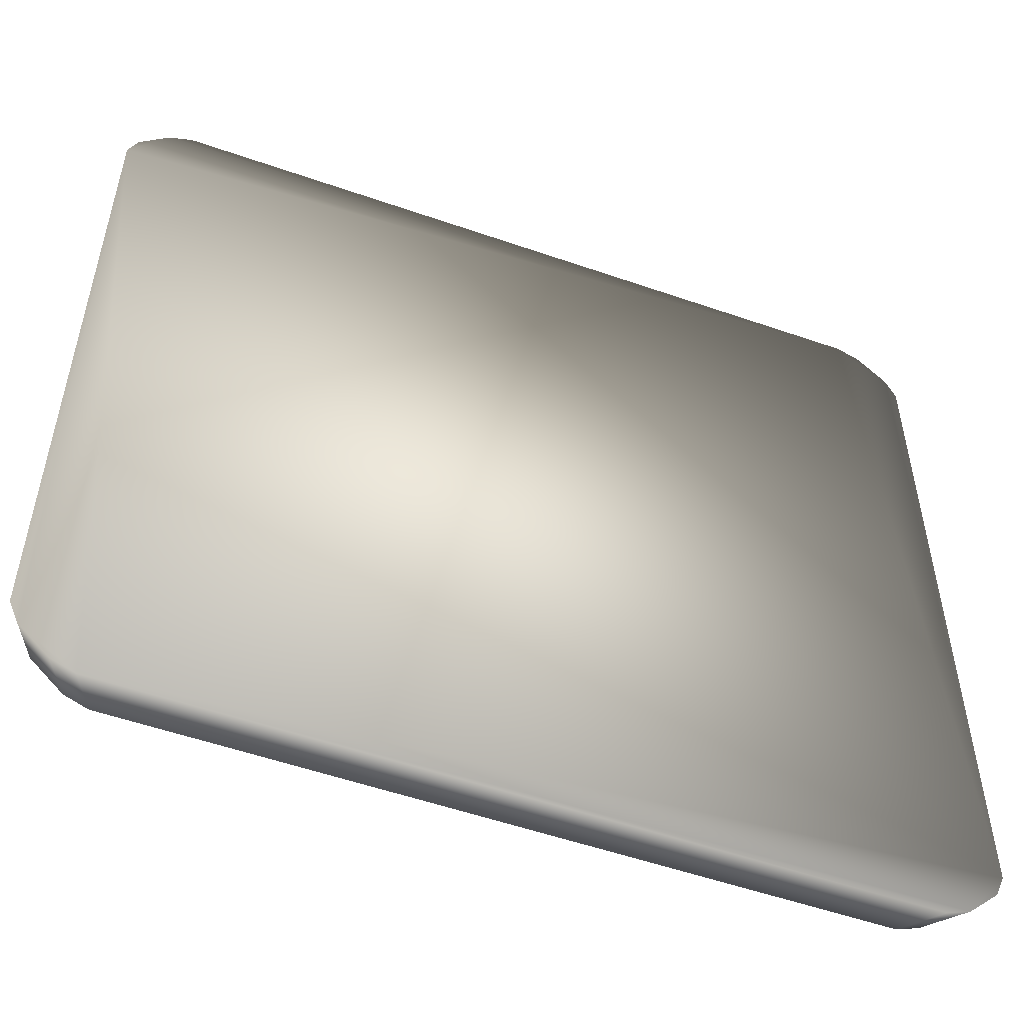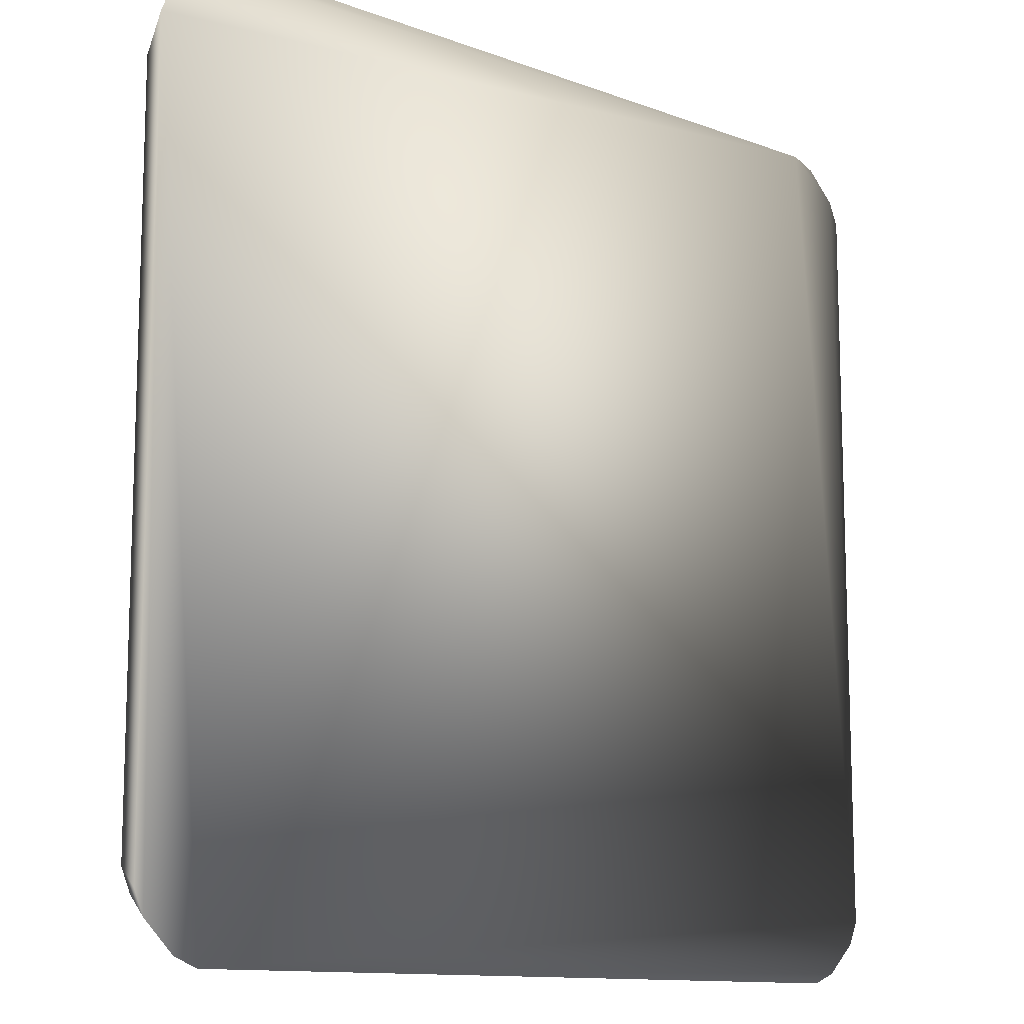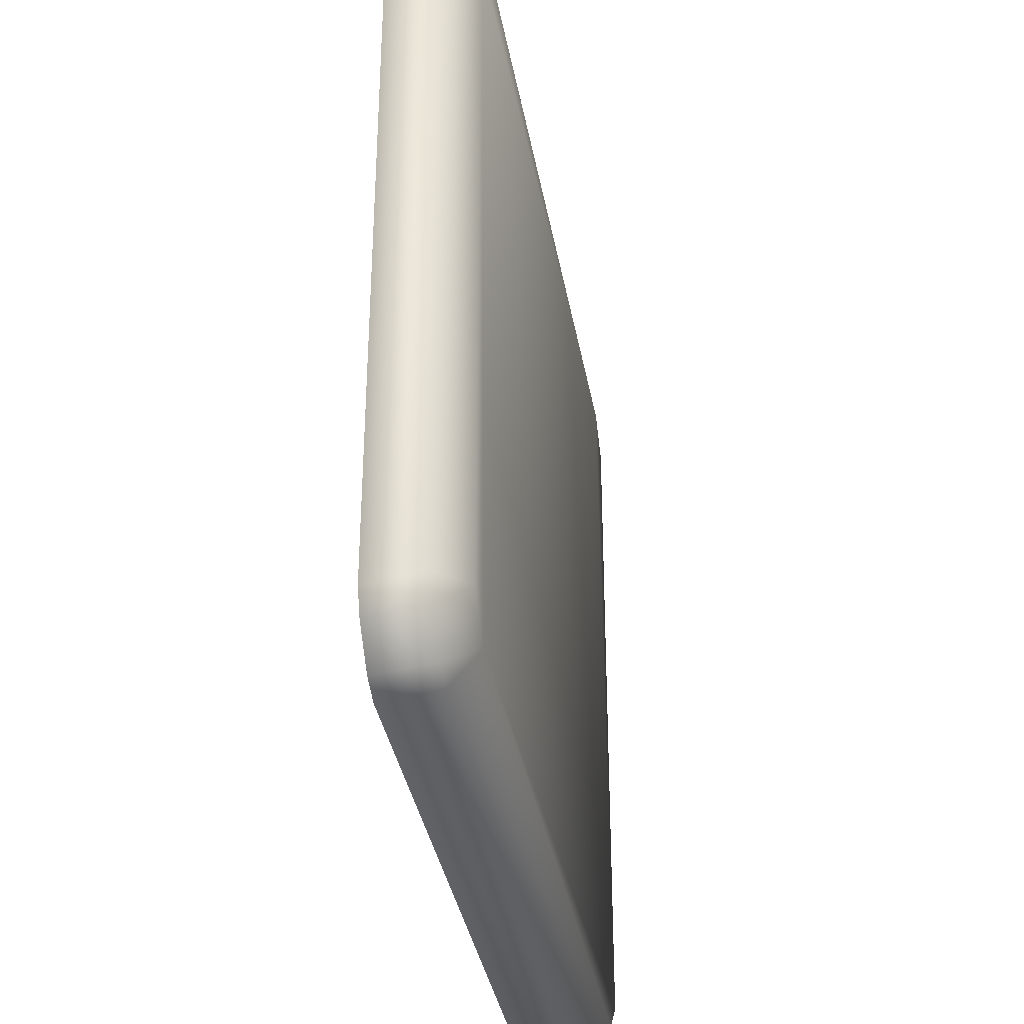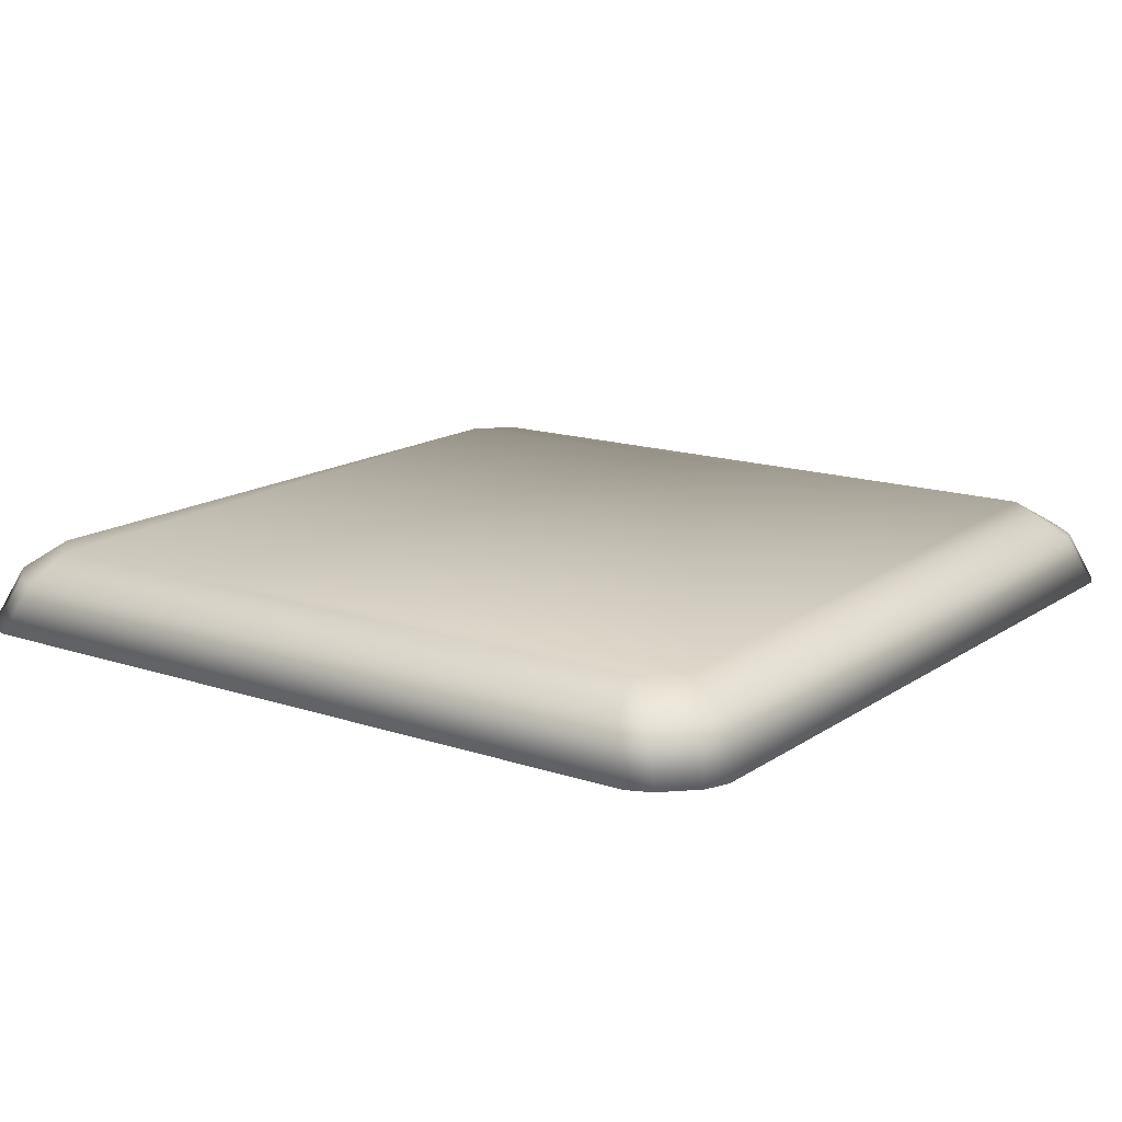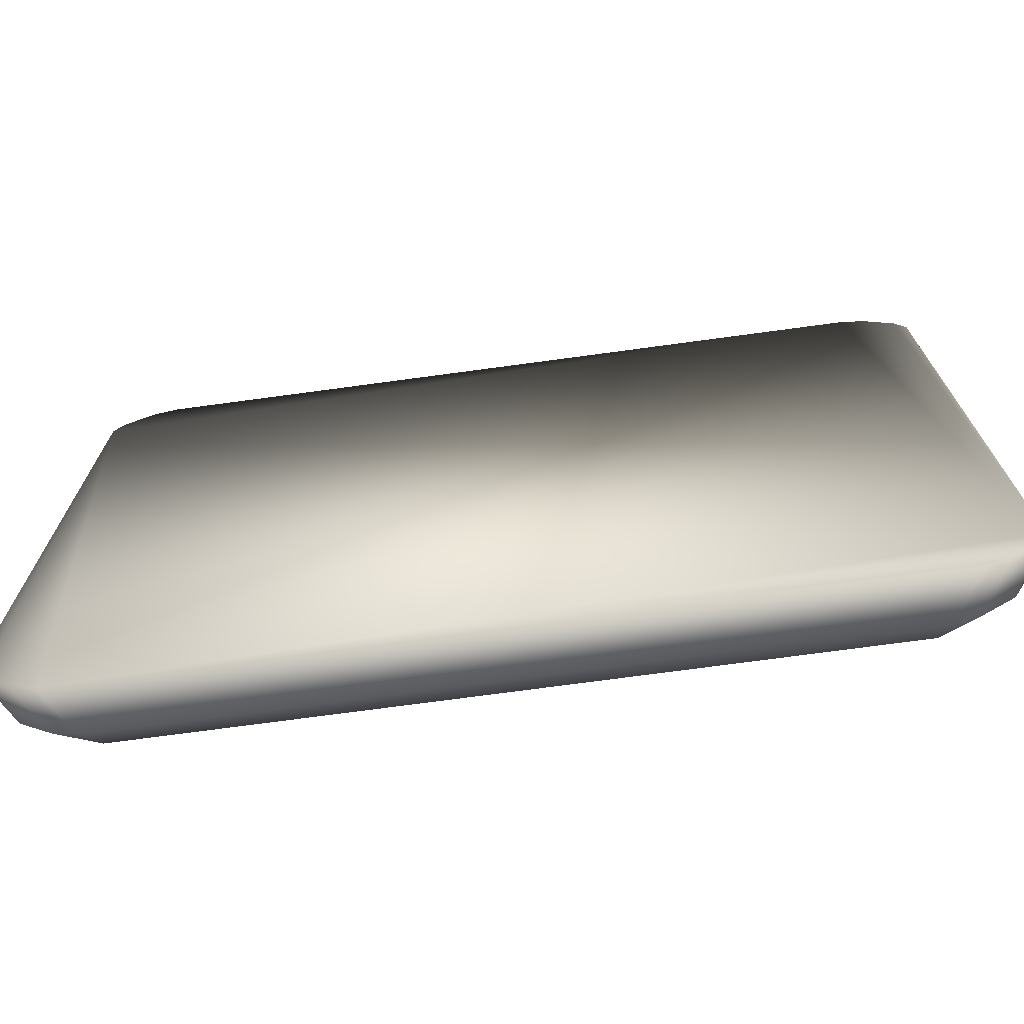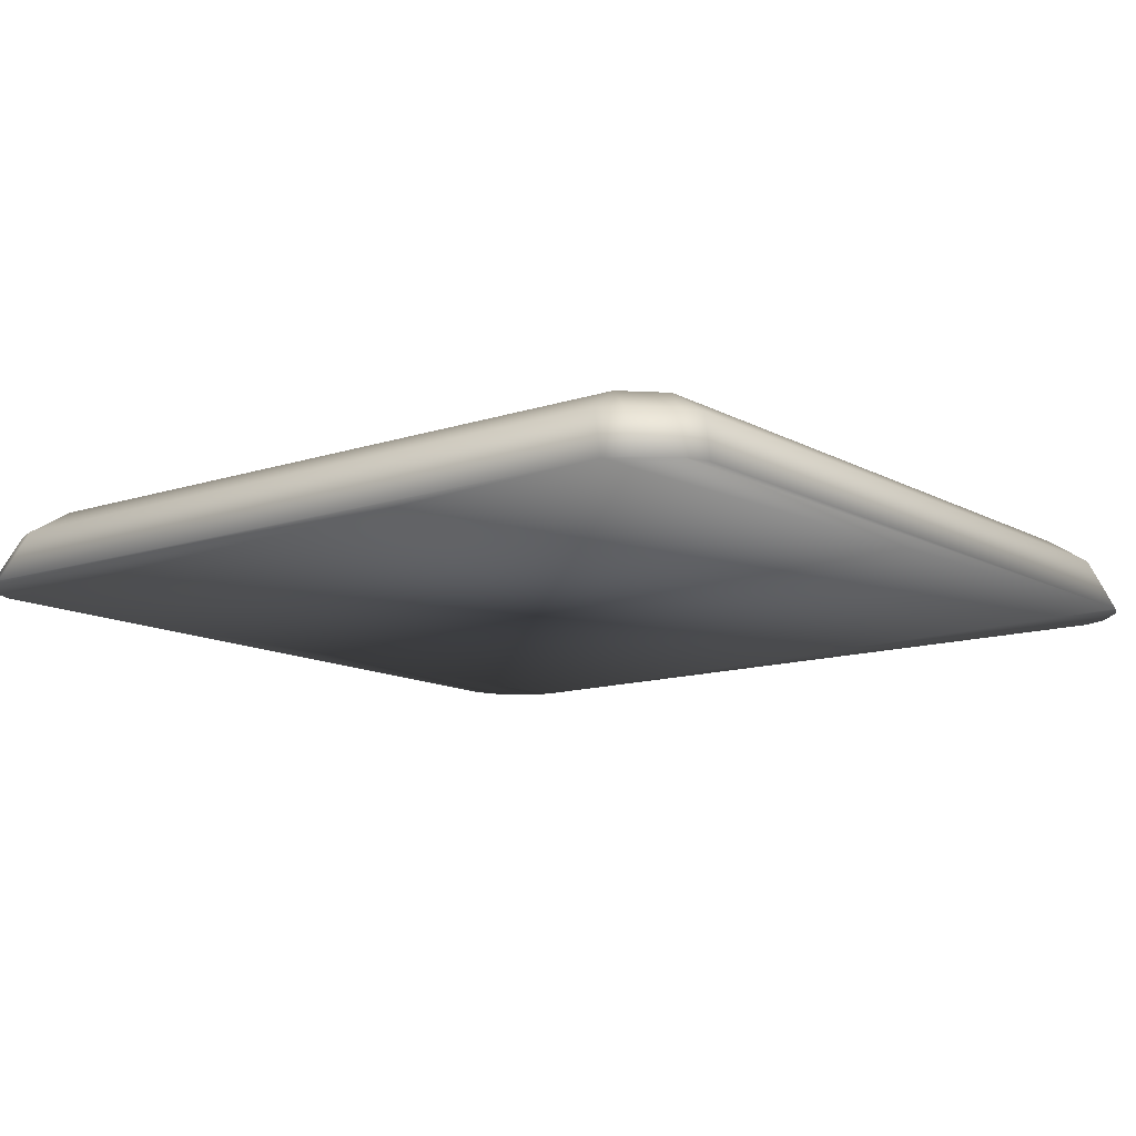
<metadata>
{"format":"obj","ext":"obj","renderer":"f3d","projection":"perspective","resolution":1024,"background":"white","views":[{"elev":-53.7,"azim":-20.4,"up":"+Z"},{"elev":-12.0,"azim":-41.5,"up":"+Z"},{"elev":-36.0,"azim":99.9,"up":"+Z"},{"elev":15.2,"azim":-54.5,"up":"+Y"},{"elev":-73.1,"azim":7.7,"up":"+Z"},{"elev":-12.5,"azim":128.0,"up":"+Y"}]}
</metadata>
<code>
g [GIMMICK]push
v -0.458 -3.015e-17 0.4923
v -0.5035 -2.639e-17 0.431
v -0.4923 -2.805e-17 0.458
v 0.431 -3.083e-17 0.5035
v 0.5035 2.639e-17 -0.431
v -0.431 3.083e-17 -0.5035
v -0.4923 2.805e-17 -0.458
v -0.5035 2.639e-17 -0.431
v -0.4809 0.0576 0.4075
v -0.4809 0.0576 -0.4075
v -0.4353 0.0874 0.3952
v -0.4353 0.0874 -0.3952
v -0.3952 0.0874 0.4353
v 0.3952 0.0874 -0.4353
v -0.4701 0.0576 -0.4335
v -0.458 3.015e-17 -0.4923
v -0.4335 0.0576 -0.4701
v -0.3952 0.0874 -0.4353
v -0.4075 0.0576 -0.4809
v 0.4075 0.0576 -0.4809
v 0.431 3.083e-17 -0.5035
v 0.458 3.015e-17 -0.4923
v 0.4335 0.0576 -0.4701
v 0.4923 2.805e-17 -0.458
v 0.4701 0.0576 -0.4335
v 0.4353 0.0874 -0.3952
v 0.4809 0.0576 -0.4075
v 0.4353 0.0874 0.3952
v 0.3952 0.0874 -0.4353
v 0.4353 0.0874 -0.3952
v -0.3952 0.0874 0.4353
v 0.4809 0.0576 0.4075
v 0.4809 0.0576 -0.4075
v 0.5035 -2.639e-17 0.431
v 0.5035 2.639e-17 -0.431
v 0.4923 -2.805e-17 0.458
v 0.431 -3.083e-17 0.5035
v 0.4701 0.0576 0.4335
v 0.458 -3.015e-17 0.4923
v 0.4335 0.0576 0.4701
v 0.3952 0.0874 0.4353
v 0.4075 0.0576 0.4809
v -0.431 -3.083e-17 0.5035
v -0.458 -3.015e-17 0.4923
v -0.4075 0.0576 0.4809
v -0.4335 0.0576 0.4701
v -0.4923 -2.805e-17 0.458
v -0.4701 0.0576 0.4335
v -0.4353 0.0874 0.3952
v -0.5035 -2.639e-17 0.431
v -0.4809 0.0576 0.4075
g [GIMMICK]push_0
f 3 2 1
f 2 4 1
f 5 4 2
f 6 5 2
f 7 6 2
f 8 7 2
f 2 9 8
f 10 8 9
f 8 10 7
f 9 11 10
f 12 10 11
f 11 13 12
f 12 13 14
f 15 7 10
f 10 12 15
f 7 15 16
f 16 6 7
f 17 16 15
f 15 12 17
f 16 17 6
f 18 17 12
f 18 12 14
f 17 18 19
f 19 6 17
f 19 18 20
f 14 20 18
f 6 19 21
f 20 21 19
f 21 22 6
f 21 20 22
f 22 5 6
f 20 14 23
f 23 22 20
f 24 5 22
f 22 23 24
f 23 14 25
f 25 24 23
f 24 25 5
f 26 25 14
f 27 5 25
f 25 26 27
f 30 29 28
f 29 31 28
f 28 32 30
f 33 30 32
f 32 34 33
f 35 33 34
f 34 36 35
f 34 32 36
f 36 37 35
f 38 36 32
f 32 28 38
f 36 38 39
f 39 37 36
f 40 39 38
f 38 28 40
f 39 40 37
f 41 40 28
f 31 41 28
f 42 37 40
f 40 41 42
f 37 42 43
f 37 43 44
f 42 41 45
f 45 43 42
f 43 45 44
f 31 45 41
f 46 44 45
f 45 31 46
f 44 46 47
f 46 31 48
f 48 47 46
f 49 48 31
f 47 48 50
f 48 49 51
f 51 50 48

</code>
